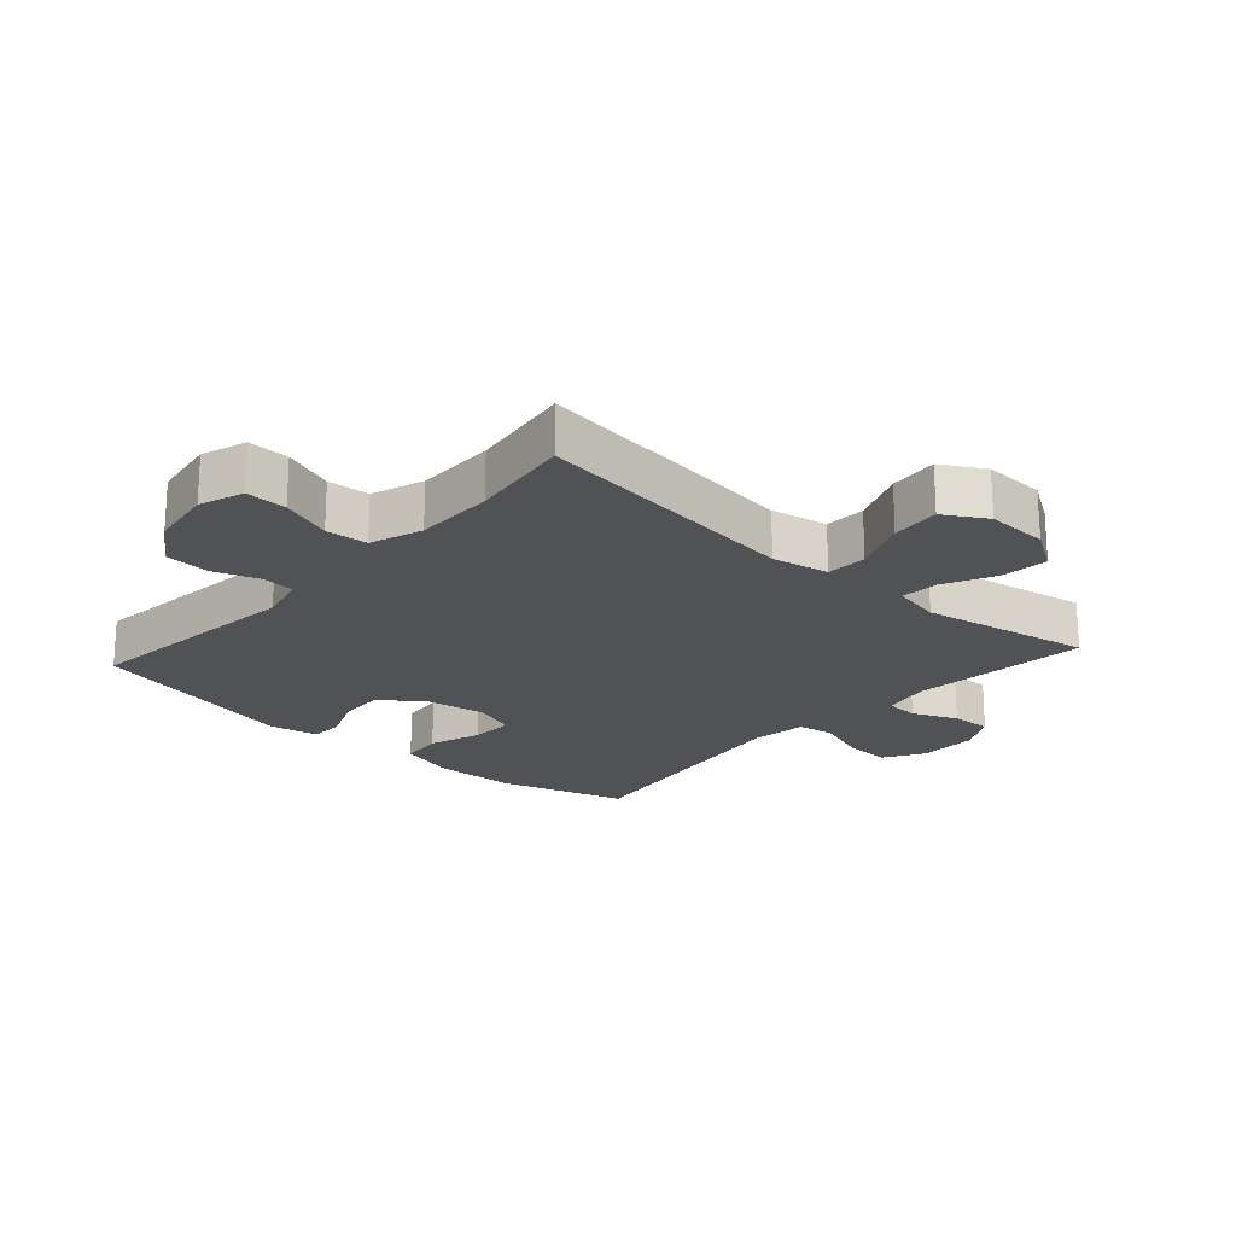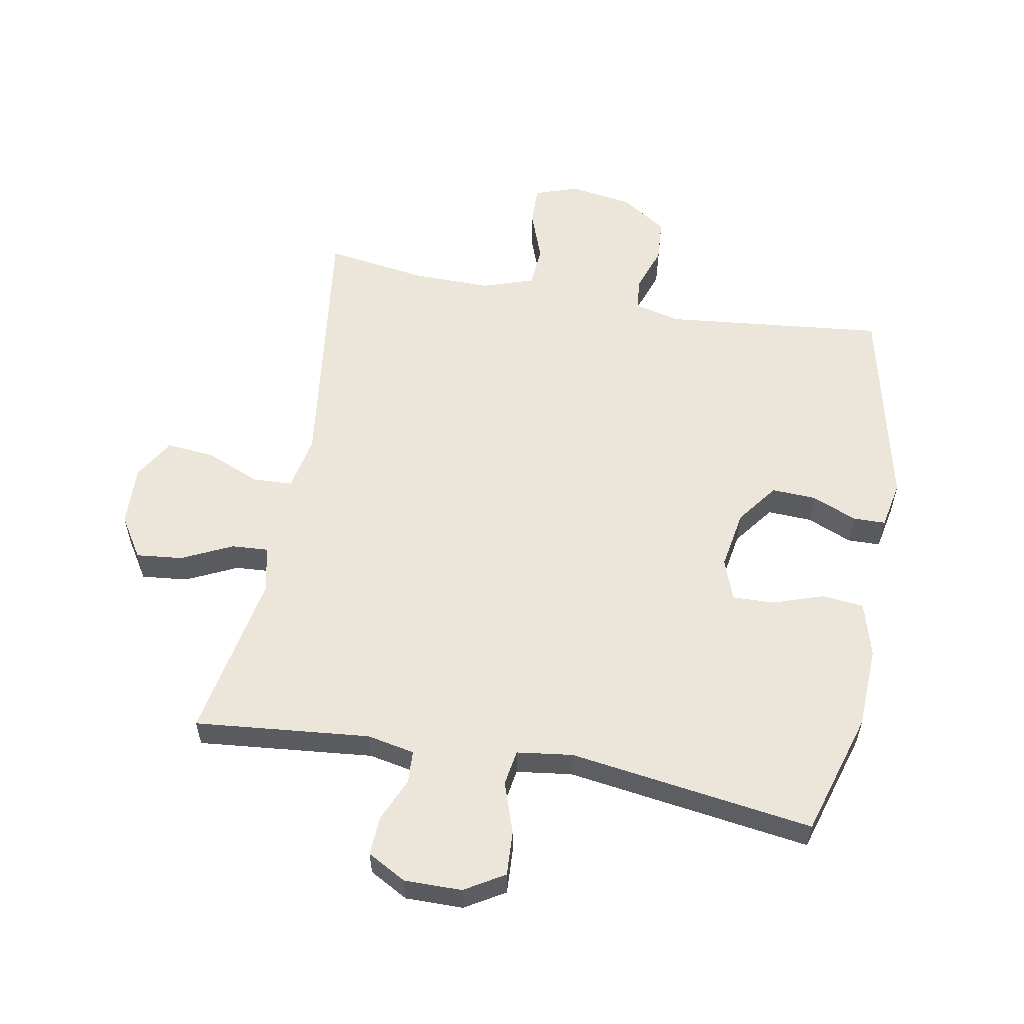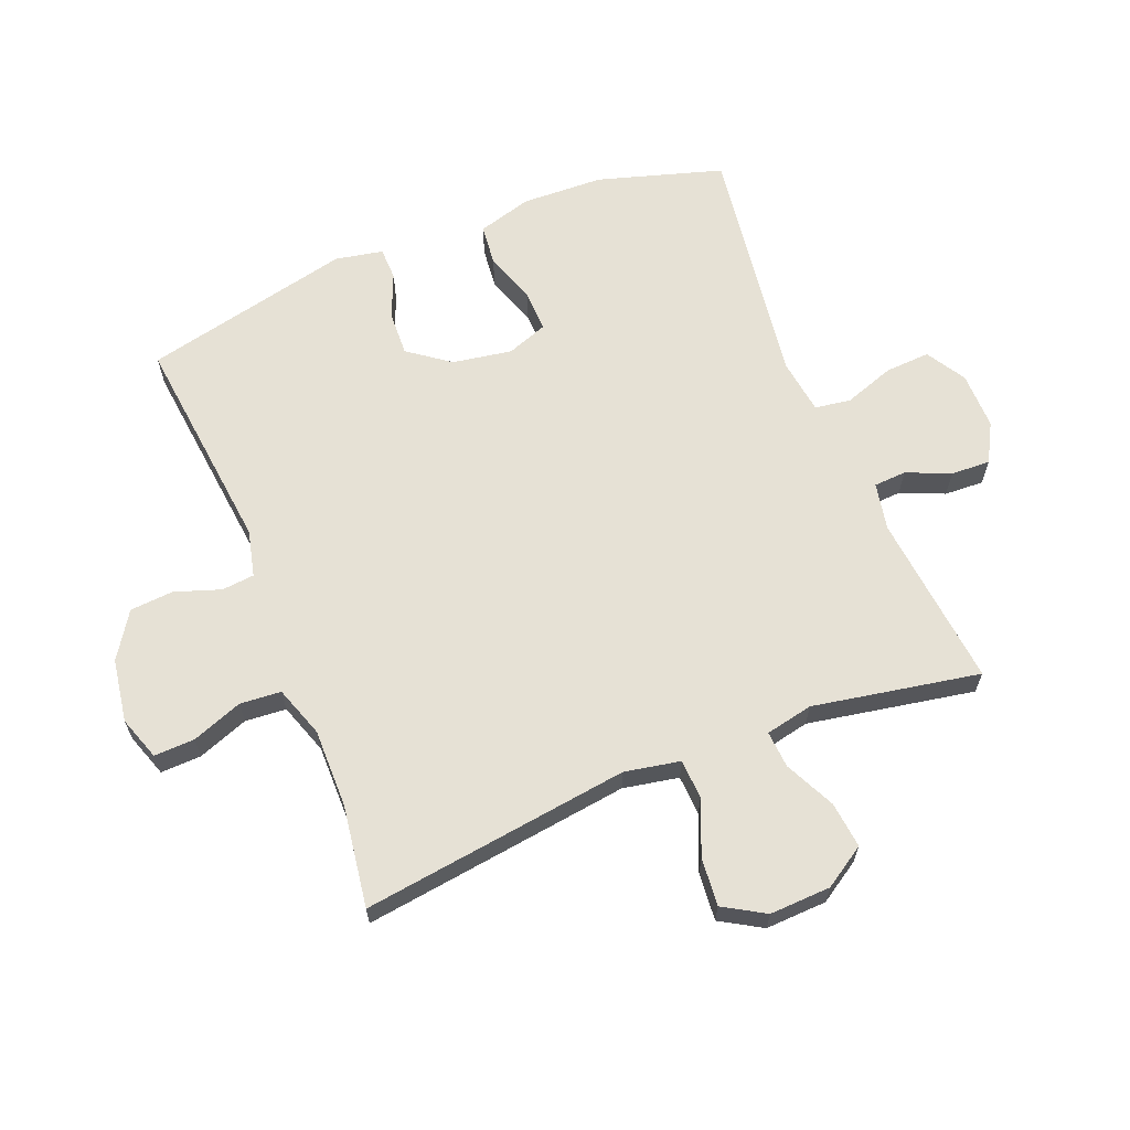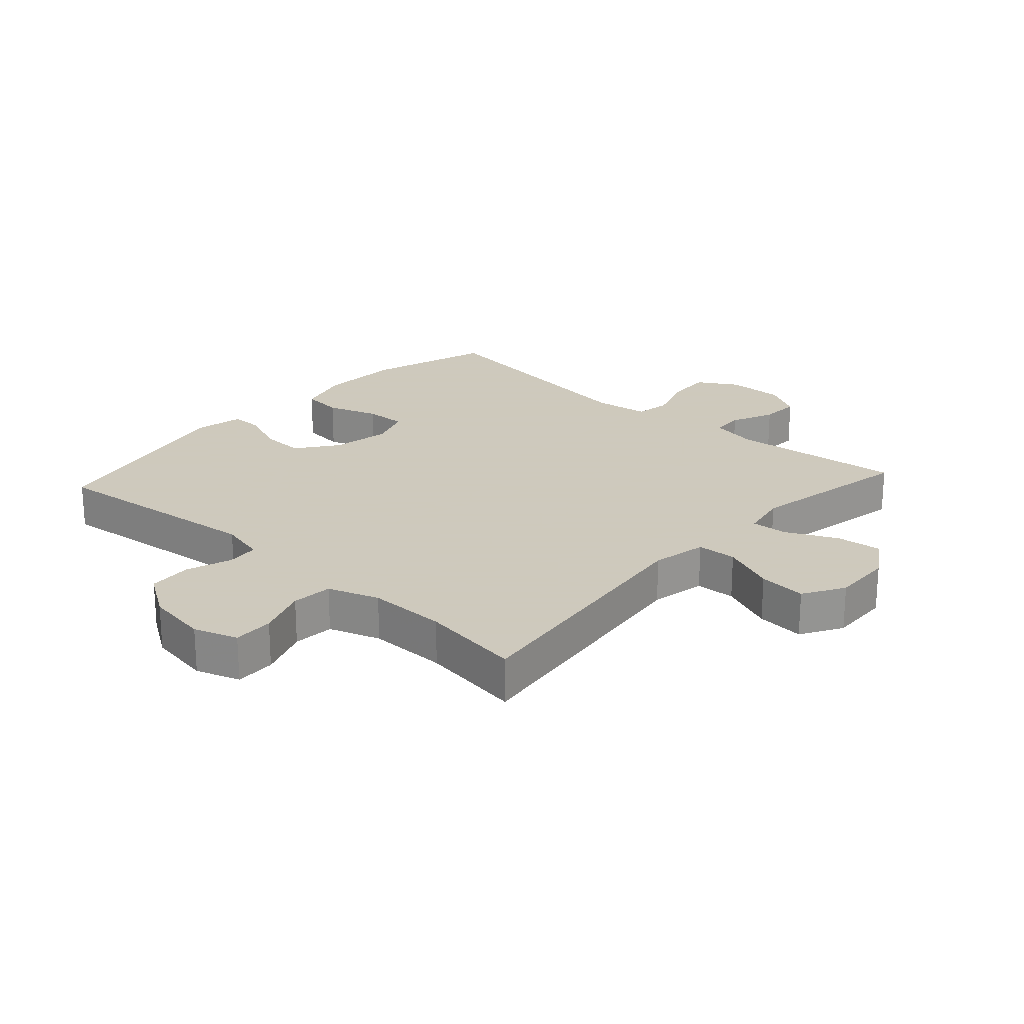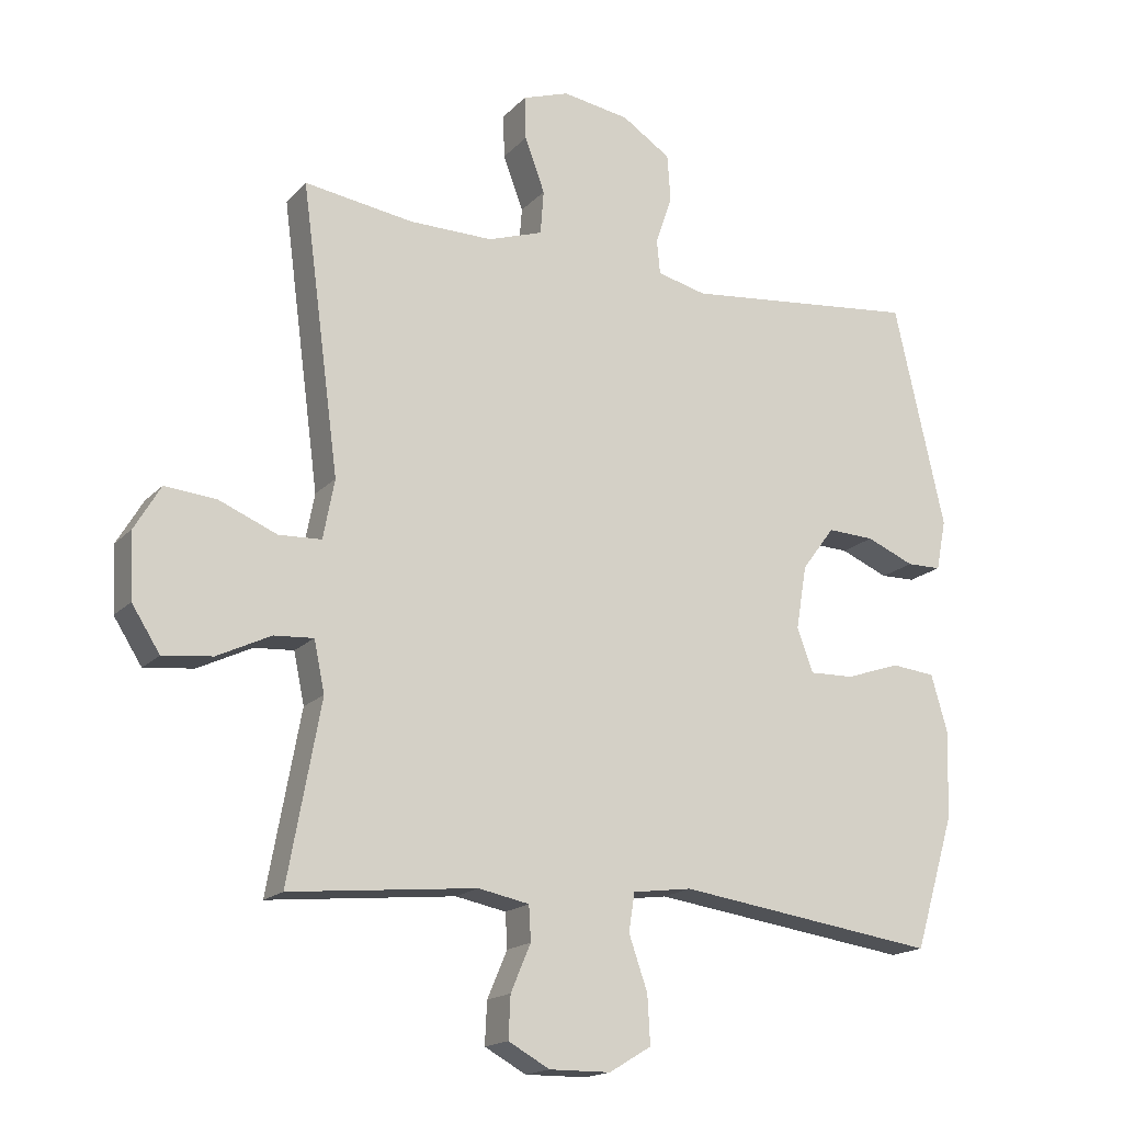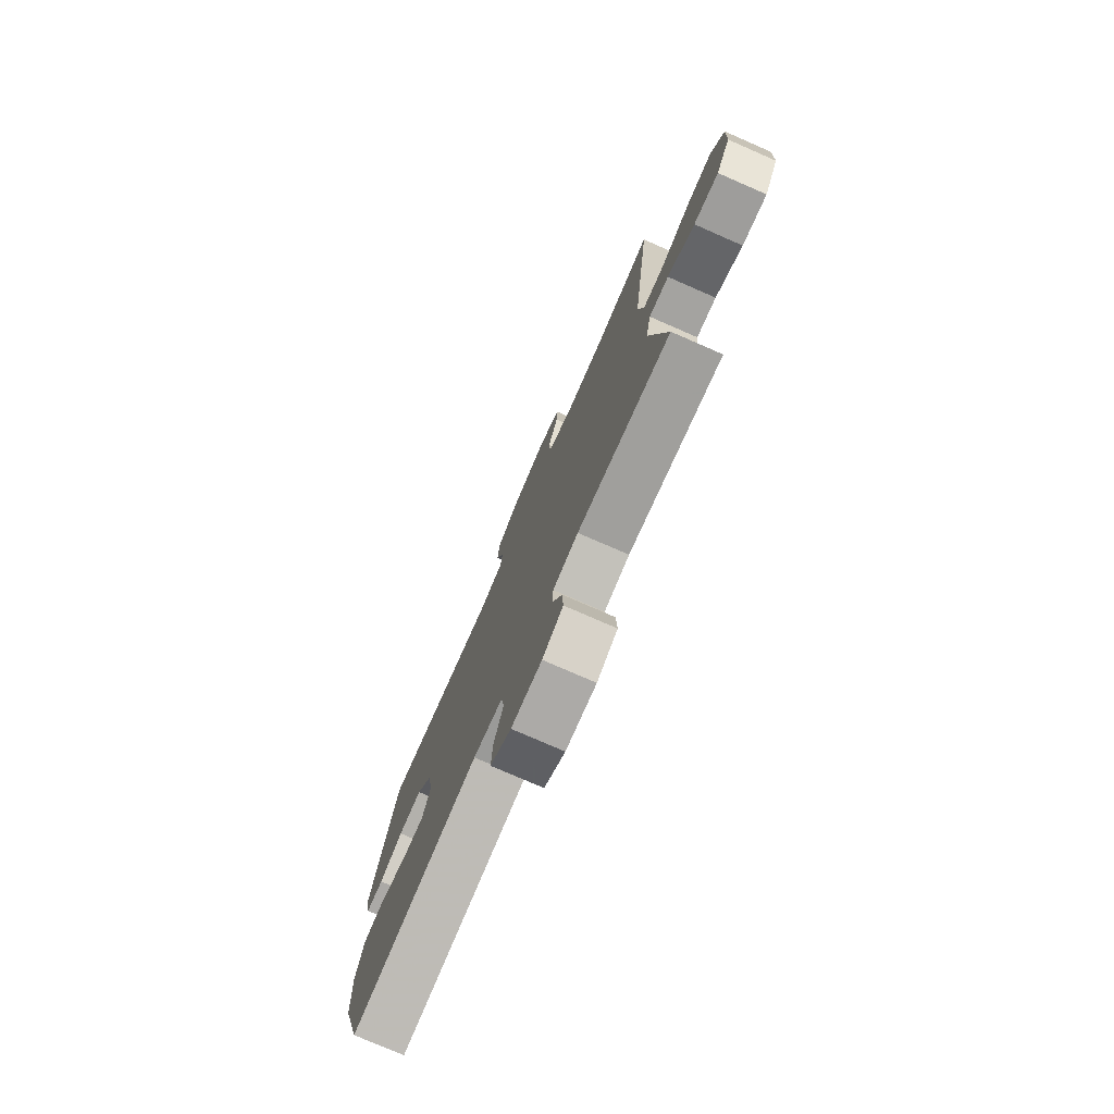
<metadata>
{"format":"obj","ext":"obj","renderer":"f3d","projection":"perspective","resolution":1024,"background":"white","views":[{"elev":-21.0,"azim":48.1,"up":"+Y"},{"elev":57.0,"azim":-169.5,"up":"+Y"},{"elev":64.2,"azim":68.1,"up":"+Y"},{"elev":22.6,"azim":42.2,"up":"+Y"},{"elev":-17.2,"azim":151.9,"up":"+Z"},{"elev":-76.7,"azim":66.4,"up":"+Z"}]}
</metadata>
<code>
v -0.5 0.07 0.5
v -0.147 0.07 0.462
v -0.073 0.07 0.48
v -0.068 0.07 0.532
v -0.093 0.07 0.605
v -0.088 0.07 0.675
v -0.015 0.07 0.723
v 0.086 0.07 0.739
v 0.156 0.07 0.715
v 0.154 0.07 0.65
v 0.124 0.07 0.569
v 0.129 0.07 0.503
v 0.211 0.07 0.475
v 0.337 0.07 0.476
v 0.5 0.07 0.5
v 0.443 0.07 0.071
v 0.46 0.07 -0.018
v 0.524 0.07 -0.021
v 0.611 0.07 0.015
v 0.688 0.07 0.022
v 0.727 0.07 -0.044
v 0.723 0.07 -0.142
v 0.681 0.07 -0.208
v 0.607 0.07 -0.2
v 0.526 0.07 -0.161
v 0.467 0.07 -0.157
v 0.451 0.07 -0.233
v 0.5 0.07 -0.5
v 0.22 0.07 -0.472
v 0.144 0.07 -0.487
v 0.141 0.07 -0.539
v 0.171 0.07 -0.609
v 0.174 0.07 -0.672
v 0.112 0.07 -0.706
v 0.02 0.07 -0.705
v -0.043 0.07 -0.667
v -0.039 0.07 -0.595
v -0.011 0.07 -0.514
v -0.02 0.07 -0.457
v -0.109 0.07 -0.445
v -0.5 0.07 -0.5
v -0.56 0.07 -0.301
v -0.565 0.07 -0.17
v -0.54 0.07 -0.083
v -0.474 0.07 -0.076
v -0.392 0.07 -0.104
v -0.325 0.07 -0.106
v -0.301 0.07 -0.04
v -0.317 0.07 0.055
v -0.366 0.07 0.121
v -0.437 0.07 0.118
v -0.509 0.07 0.088
v -0.561 0.07 0.089
v -0.576 0.07 0.165
v -0.5 0 0.5
v -0.147 0 0.462
v -0.073 0 0.48
v -0.068 0 0.532
v -0.093 0 0.605
v -0.088 0 0.675
v -0.015 0 0.723
v 0.086 0 0.739
v 0.156 0 0.715
v 0.154 0 0.65
v 0.124 0 0.569
v 0.129 0 0.503
v 0.211 0 0.475
v 0.337 0 0.476
v 0.5 0 0.5
v 0.443 0 0.071
v 0.46 0 -0.018
v 0.524 0 -0.021
v 0.611 0 0.015
v 0.688 0 0.022
v 0.727 0 -0.044
v 0.723 0 -0.142
v 0.681 0 -0.208
v 0.607 0 -0.2
v 0.526 0 -0.161
v 0.467 0 -0.157
v 0.451 0 -0.233
v 0.5 0 -0.5
v 0.22 0 -0.472
v 0.144 0 -0.487
v 0.141 0 -0.539
v 0.171 0 -0.609
v 0.174 0 -0.672
v 0.112 0 -0.706
v 0.02 0 -0.705
v -0.043 0 -0.667
v -0.039 0 -0.595
v -0.011 0 -0.514
v -0.02 0 -0.457
v -0.109 0 -0.445
v -0.5 0 -0.5
v -0.56 0 -0.301
v -0.565 0 -0.17
v -0.54 0 -0.083
v -0.474 0 -0.076
v -0.392 0 -0.104
v -0.325 0 -0.106
v -0.301 0 -0.04
v -0.317 0 0.055
v -0.366 0 0.121
v -0.437 0 0.118
v -0.509 0 0.088
v -0.561 0 0.089
v -0.576 0 0.165
f 54 1 2
f 53 54 2
f 52 53 2
f 51 52 2
f 50 51 2 3
f 49 50 3
f 48 49 3
f 47 48 3
f 44 45 46
f 43 44 46
f 42 43 46
f 41 42 46
f 40 41 46
f 39 40 46 47
f 36 37 38
f 35 36 38
f 34 35 38
f 33 34 38
f 32 33 38
f 31 32 38
f 30 31 38 39
f 39 47 3
f 30 39 3
f 29 30 3
f 23 24 25
f 22 23 25
f 21 22 25
f 20 21 25
f 19 20 25
f 18 19 25
f 17 18 25 26
f 16 17 26 27
f 14 15 16
f 13 14 16 27
f 9 10 11
f 8 9 11
f 7 8 11
f 6 7 11
f 5 6 11
f 4 5 11
f 4 11 12
f 27 28 29
f 13 27 29
f 12 13 29
f 4 12 29
f 3 4 29
f 56 55 108
f 56 108 107
f 56 107 106
f 56 106 105
f 57 56 105 104
f 57 104 103
f 57 103 102
f 57 102 101
f 100 99 98
f 100 98 97
f 100 97 96
f 100 96 95
f 100 95 94
f 101 100 94 93
f 92 91 90
f 92 90 89
f 92 89 88
f 92 88 87
f 92 87 86
f 92 86 85
f 93 92 85 84
f 57 101 93
f 57 93 84
f 57 84 83
f 79 78 77
f 79 77 76
f 79 76 75
f 79 75 74
f 79 74 73
f 79 73 72
f 80 79 72 71
f 81 80 71 70
f 70 69 68
f 81 70 68 67
f 65 64 63
f 65 63 62
f 65 62 61
f 65 61 60
f 65 60 59
f 65 59 58
f 66 65 58
f 83 82 81
f 83 81 67
f 83 67 66
f 83 66 58
f 83 58 57
f 1 55 56 2
f 2 56 57 3
f 3 57 58 4
f 4 58 59 5
f 5 59 60 6
f 6 60 61 7
f 7 61 62 8
f 8 62 63 9
f 9 63 64 10
f 10 64 65 11
f 11 65 66 12
f 12 66 67 13
f 13 67 68 14
f 14 68 69 15
f 15 69 70 16
f 16 70 71 17
f 17 71 72 18
f 18 72 73 19
f 19 73 74 20
f 20 74 75 21
f 21 75 76 22
f 22 76 77 23
f 23 77 78 24
f 24 78 79 25
f 25 79 80 26
f 26 80 81 27
f 27 81 82 28
f 28 82 83 29
f 29 83 84 30
f 30 84 85 31
f 31 85 86 32
f 32 86 87 33
f 33 87 88 34
f 34 88 89 35
f 35 89 90 36
f 36 90 91 37
f 37 91 92 38
f 38 92 93 39
f 39 93 94 40
f 40 94 95 41
f 41 95 96 42
f 42 96 97 43
f 43 97 98 44
f 44 98 99 45
f 45 99 100 46
f 46 100 101 47
f 47 101 102 48
f 48 102 103 49
f 49 103 104 50
f 50 104 105 51
f 51 105 106 52
f 52 106 107 53
f 53 107 108 54
f 54 108 55 1

</code>
